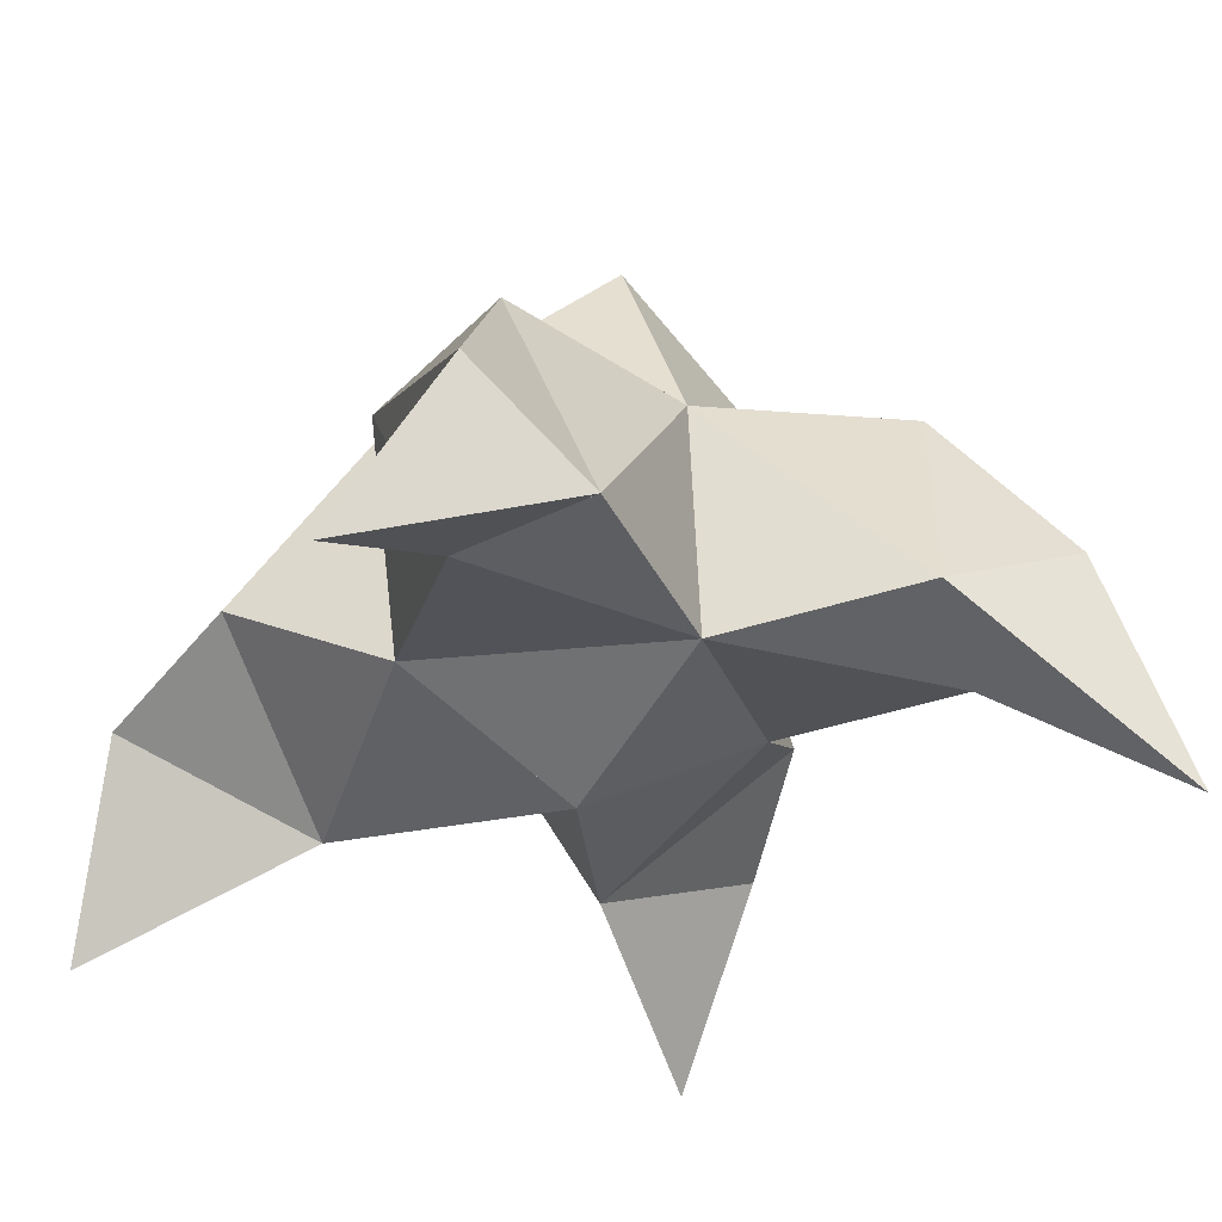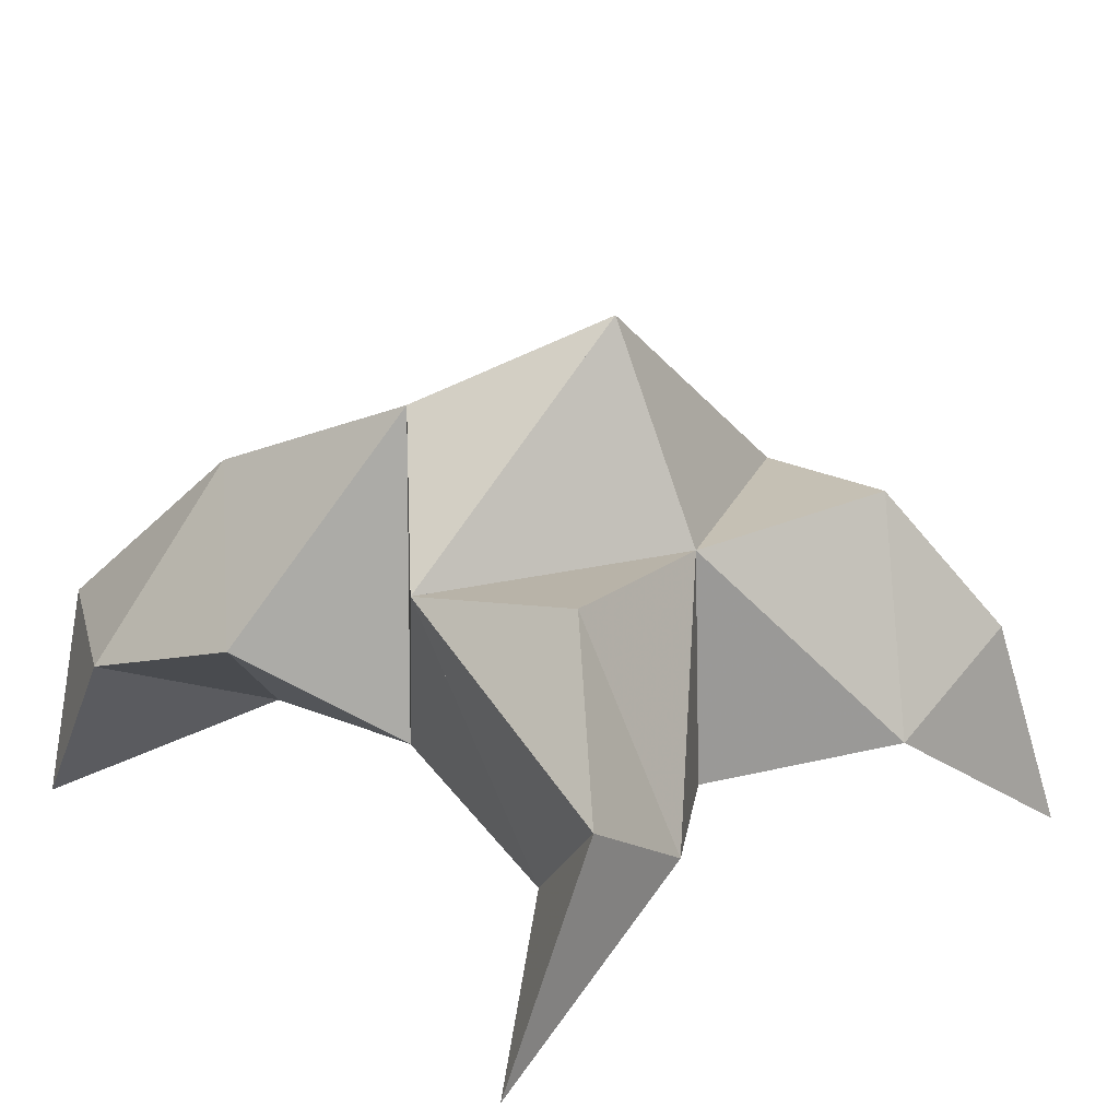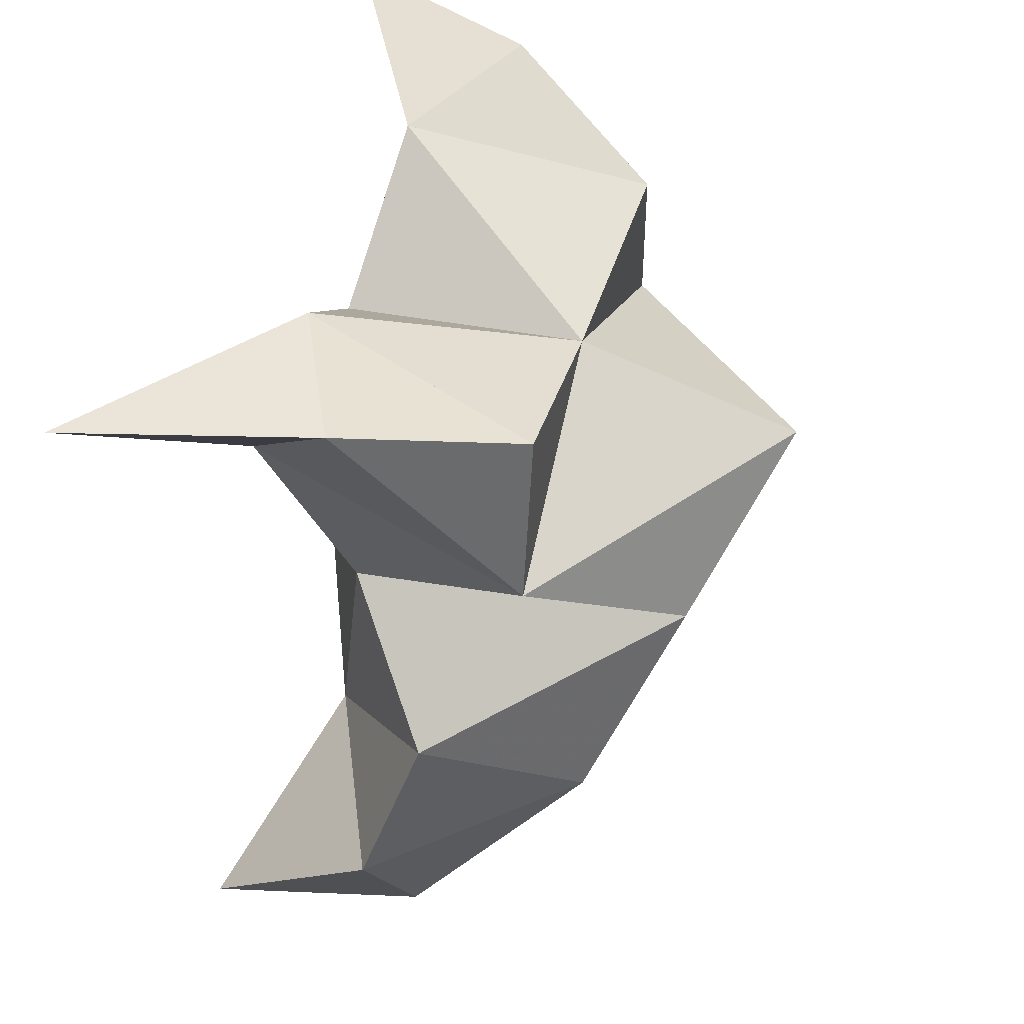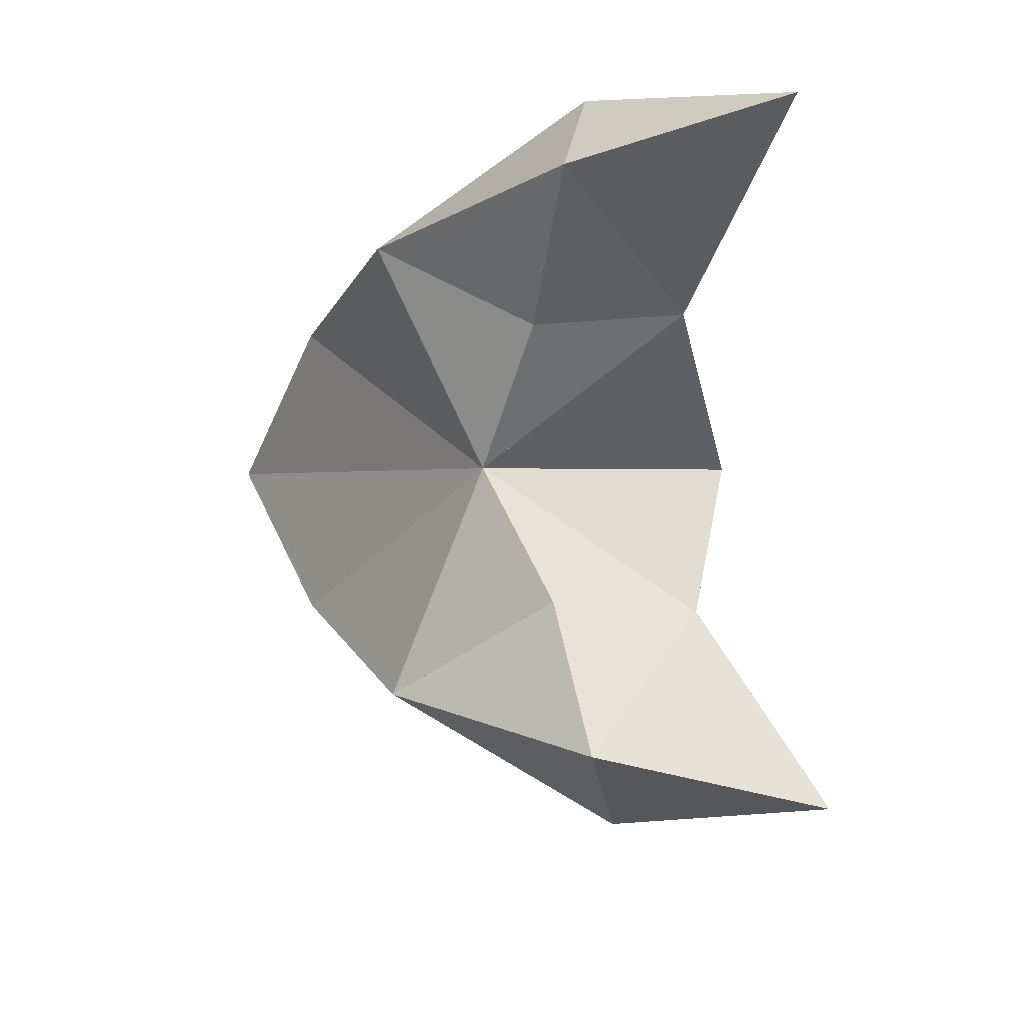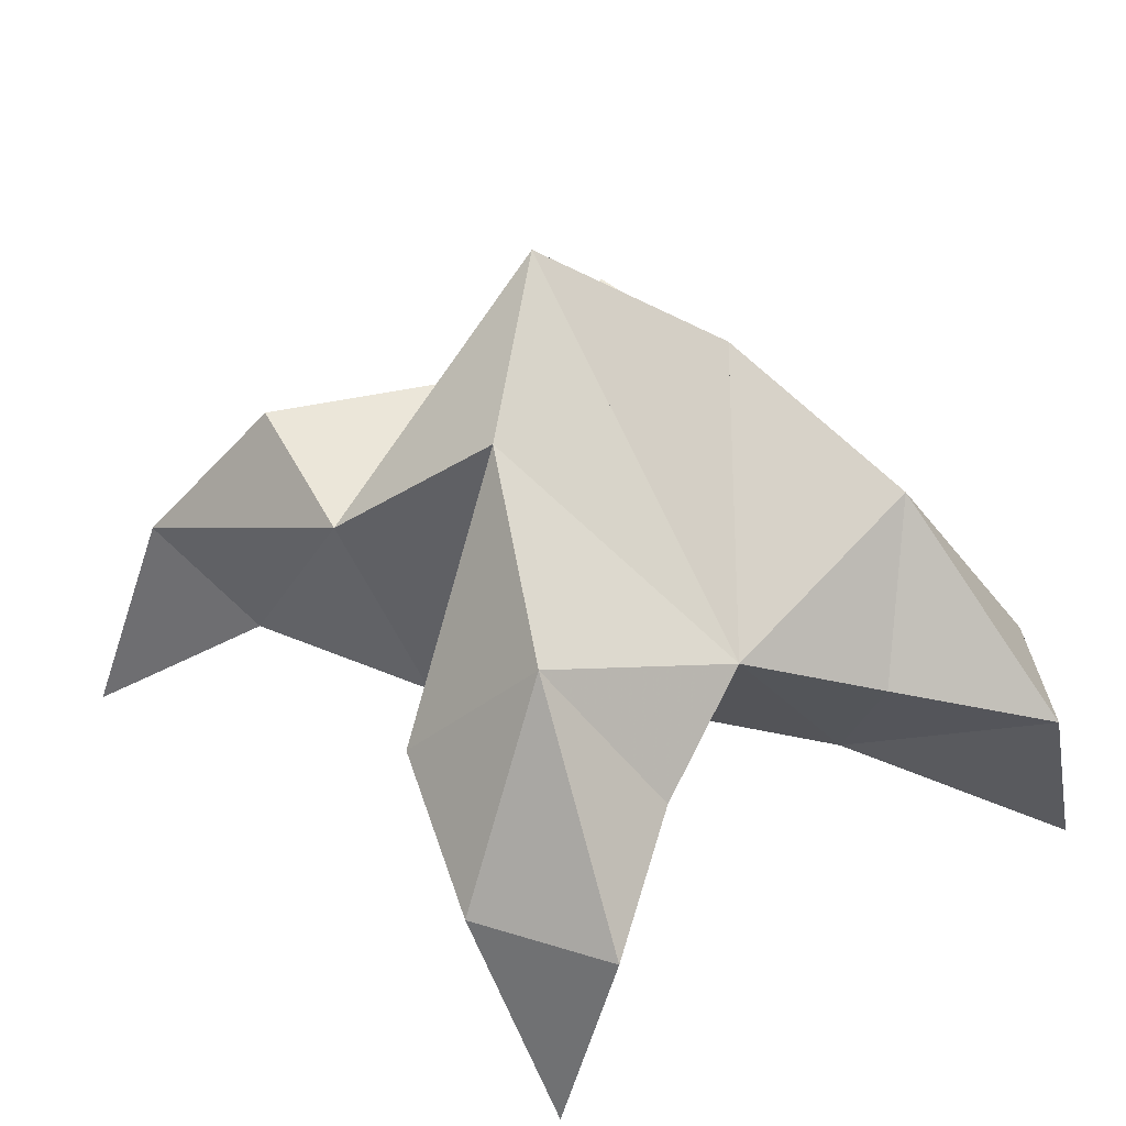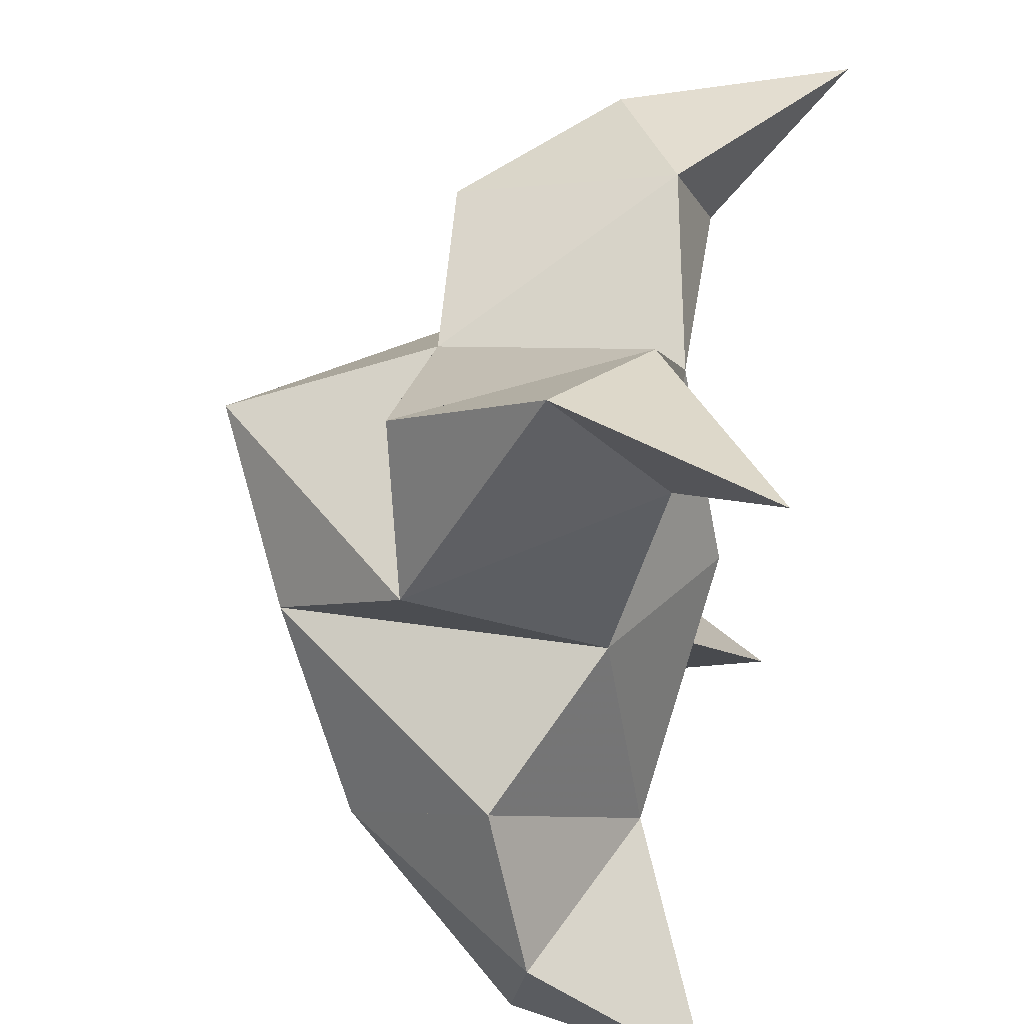
<metadata>
{"format":"obj","ext":"obj","renderer":"f3d","projection":"perspective","resolution":1024,"background":"white","views":[{"elev":-34.3,"azim":-16.2,"up":"+Y"},{"elev":20.1,"azim":-33.8,"up":"+Y"},{"elev":33.2,"azim":108.6,"up":"+Z"},{"elev":-79.2,"azim":-87.4,"up":"+Z"},{"elev":44.0,"azim":155.5,"up":"+Y"},{"elev":47.4,"azim":-80.3,"up":"+Z"}]}
</metadata>
<code>
v -0.2904 0.1373 0.5653
v -0.2804 0.1649 0.5953
v -0.3093 0.1367 0.5677
v -0.3085 0.1631 0.6011
v -0.2898 0.1615 0.6152
v -0.3052 0.1528 0.541
v -0.2965 0.1114 0.579
v -0.2958 0.1975 0.601
v -0.2883 0.1202 0.615
v -0.2184 0.1 0.6266
v -0.2539 0.1631 0.5875
v -0.2571 0.1025 0.5049
v -0.2462 0.1207 0.6121
v -0.2765 0.1846 0.5731
v -0.2689 0.1692 0.5387
v -0.2858 0.1425 0.5269
v -0.2669 0.1378 0.5048
v -0.2499 0.1347 0.5247
v -0.2516 0.1452 0.5523
v -0.2809 0.1195 0.5373
v -0.2652 0.1294 0.5772
v -0.2528 0.165 0.6173
v -0.2323 0.1392 0.6253
v -0.258 0.126 0.6308
v -0.3499 0.1 0.6509
v -0.3348 0.1592 0.6026
v -0.3632 0.1028 0.5226
v -0.3279 0.118 0.6275
v -0.323 0.1828 0.5824
v -0.3403 0.1684 0.5513
v -0.3289 0.1437 0.5329
v -0.3542 0.1381 0.5193
v -0.3627 0.1339 0.5442
v -0.3504 0.1425 0.57
v -0.3282 0.1196 0.544
v -0.3265 0.1267 0.5874
v -0.3221 0.1631 0.6294
v -0.3319 0.1367 0.6479
v -0.3102 0.1233 0.6399
f 1 2 4
f 1 2 7
f 1 2 8
f 1 2 14
f 1 2 21
f 1 2 29
f 1 3 4
f 1 3 6
f 1 3 7
f 1 3 29
f 1 4 7
f 1 4 8
f 1 4 29
f 1 6 7
f 1 6 8
f 1 6 14
f 1 6 15
f 1 6 20
f 1 6 29
f 1 7 20
f 1 7 21
f 1 8 14
f 1 8 29
f 1 14 15
f 1 14 19
f 1 14 21
f 1 15 19
f 1 15 20
f 1 19 20
f 1 19 21
f 1 20 21
f 2 4 5
f 2 4 7
f 2 4 8
f 2 4 9
f 2 4 29
f 2 5 8
f 2 5 9
f 2 5 11
f 2 7 9
f 2 7 21
f 2 8 11
f 2 8 14
f 2 8 29
f 2 9 11
f 2 9 21
f 2 11 14
f 2 11 21
f 2 14 21
f 3 4 7
f 3 4 29
f 3 4 36
f 3 6 7
f 3 6 29
f 3 6 30
f 3 6 35
f 3 7 35
f 3 7 36
f 3 29 30
f 3 29 34
f 3 29 36
f 3 30 34
f 3 30 35
f 3 34 35
f 3 34 36
f 3 35 36
f 4 5 8
f 4 5 9
f 4 5 26
f 4 7 9
f 4 7 36
f 4 8 26
f 4 8 29
f 4 9 26
f 4 9 36
f 4 26 29
f 4 26 36
f 4 29 36
f 5 8 11
f 5 8 26
f 5 9 11
f 5 9 22
f 5 9 24
f 5 9 26
f 5 9 37
f 5 9 39
f 5 11 22
f 5 22 24
f 5 26 37
f 5 37 39
f 6 7 20
f 6 7 35
f 6 8 14
f 6 8 29
f 6 14 15
f 6 15 16
f 6 15 20
f 6 16 20
f 6 29 30
f 6 30 31
f 6 30 35
f 6 31 35
f 7 9 21
f 7 9 36
f 7 20 21
f 7 35 36
f 8 11 14
f 8 26 29
f 9 11 13
f 9 11 21
f 9 11 22
f 9 13 21
f 9 13 22
f 9 13 24
f 9 22 24
f 9 26 28
f 9 26 36
f 9 26 37
f 9 28 36
f 9 28 37
f 9 28 39
f 9 37 39
f 10 13 23
f 10 13 24
f 10 23 24
f 11 13 21
f 11 13 22
f 11 13 23
f 11 14 21
f 11 22 23
f 12 17 18
f 12 17 20
f 12 18 20
f 13 22 23
f 13 22 24
f 13 23 24
f 14 15 19
f 14 19 21
f 15 16 17
f 15 16 18
f 15 16 19
f 15 16 20
f 15 17 18
f 15 17 20
f 15 18 19
f 15 18 20
f 15 19 20
f 16 17 18
f 16 17 20
f 16 18 19
f 16 18 20
f 16 19 20
f 17 18 20
f 18 19 20
f 19 20 21
f 22 23 24
f 25 28 38
f 25 28 39
f 25 38 39
f 26 28 36
f 26 28 37
f 26 28 38
f 26 29 36
f 26 37 38
f 27 32 33
f 27 32 35
f 27 33 35
f 28 37 38
f 28 37 39
f 28 38 39
f 29 30 34
f 29 34 36
f 30 31 32
f 30 31 33
f 30 31 34
f 30 31 35
f 30 32 33
f 30 32 35
f 30 33 34
f 30 33 35
f 30 34 35
f 31 32 33
f 31 32 35
f 31 33 34
f 31 33 35
f 31 34 35
f 32 33 35
f 33 34 35
f 34 35 36
f 37 38 39

</code>
